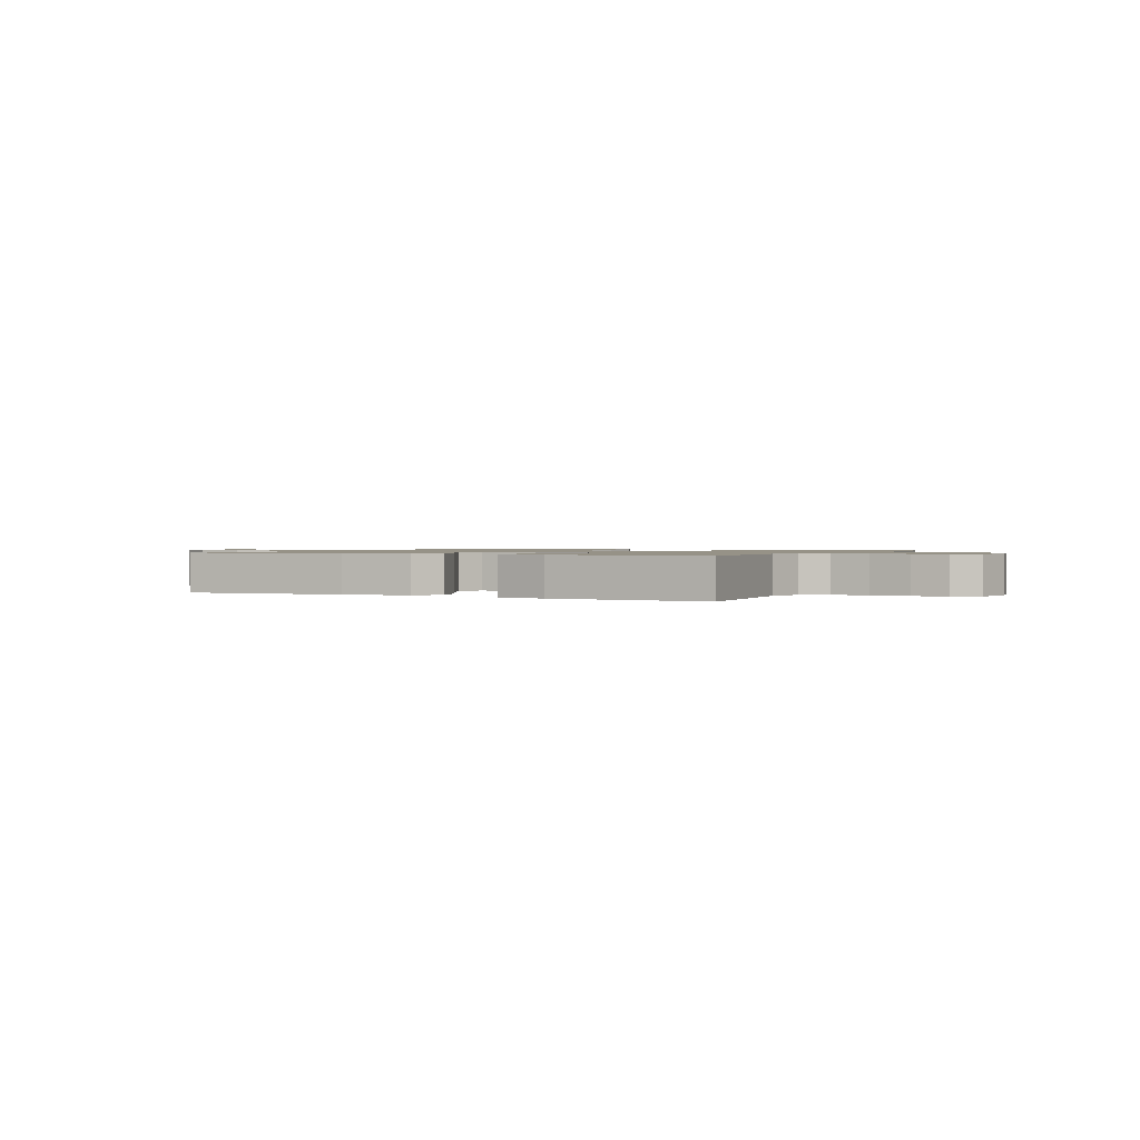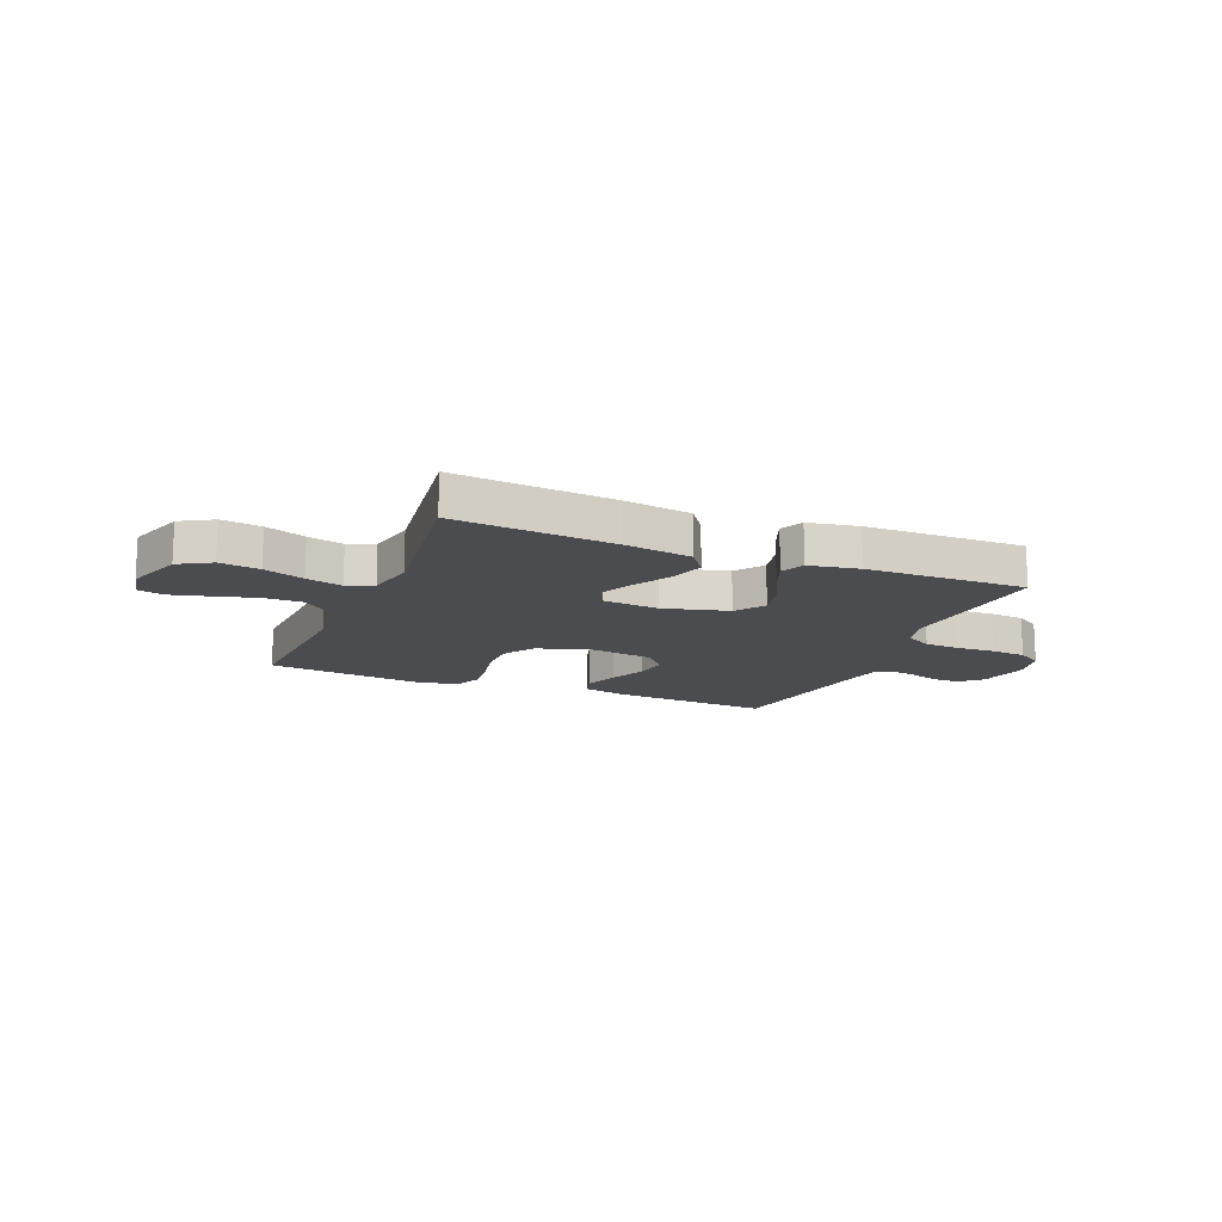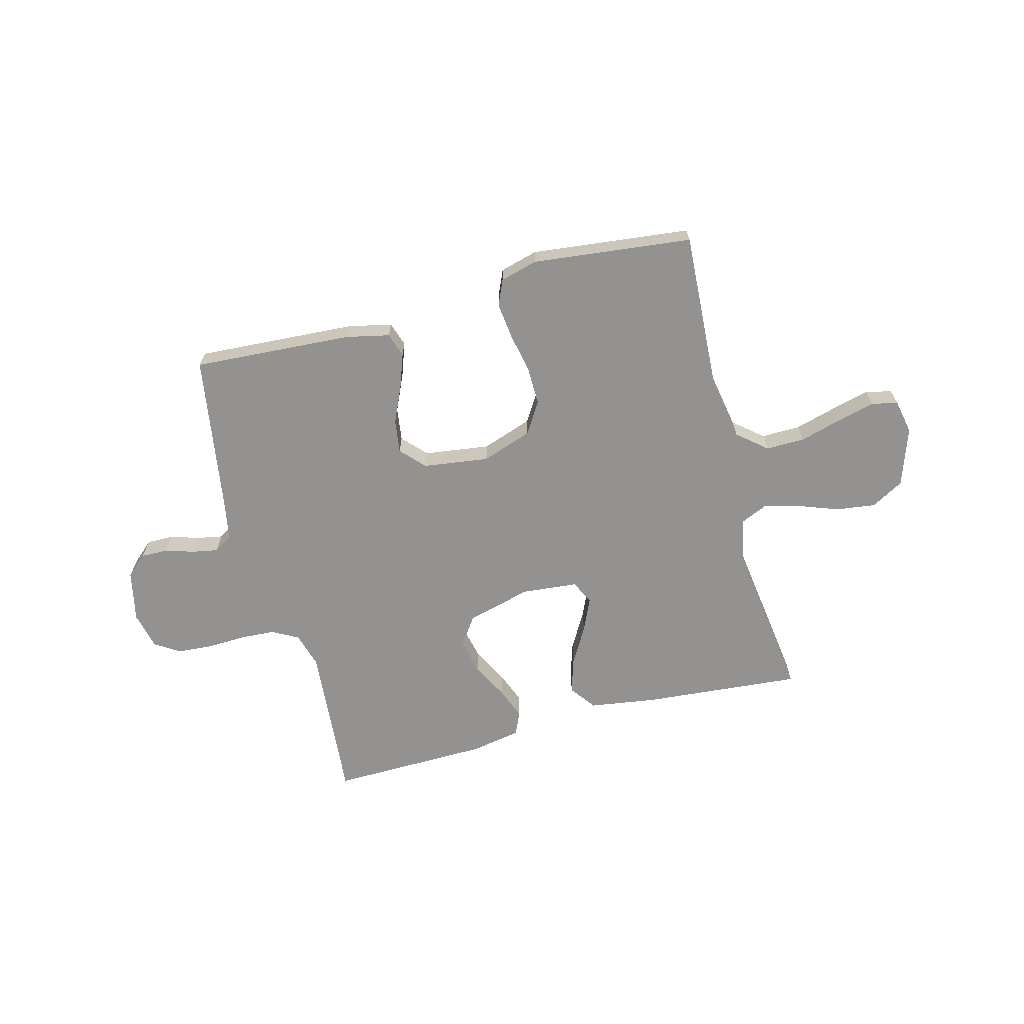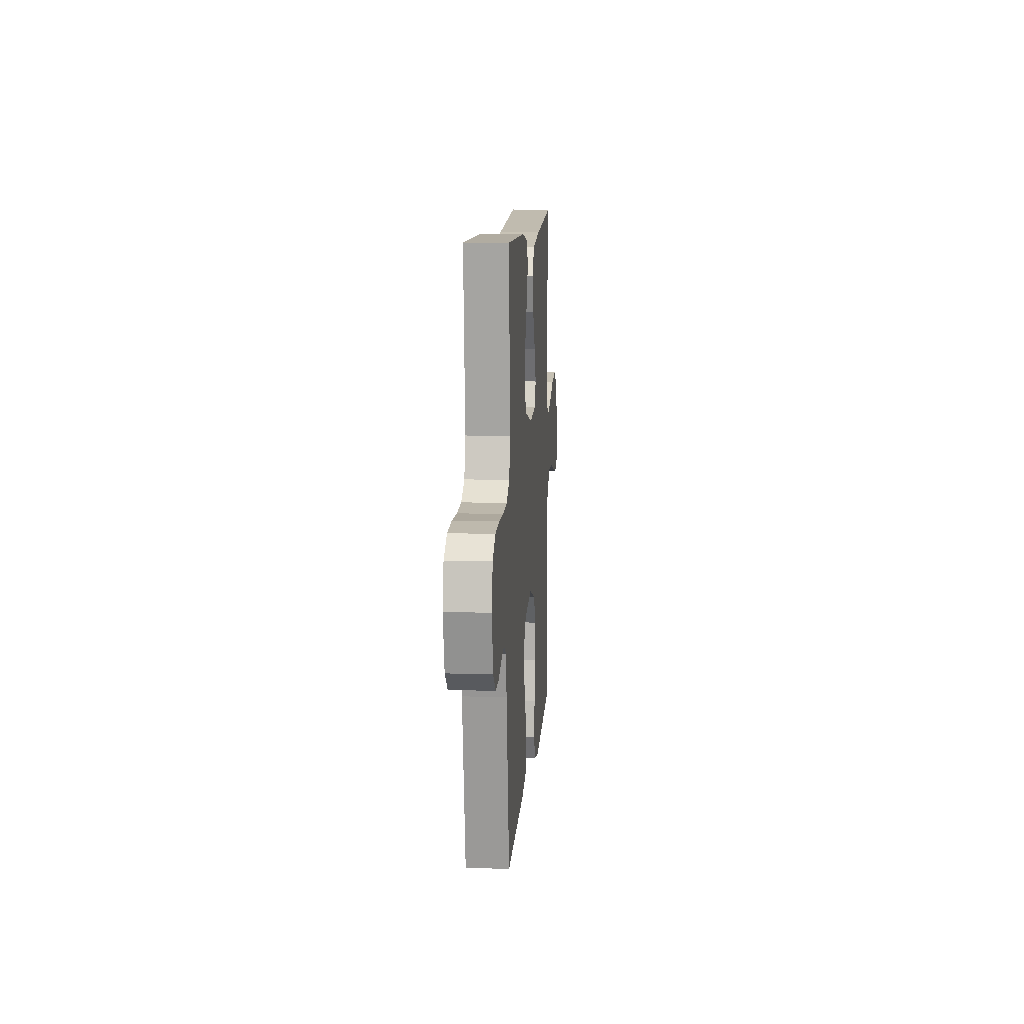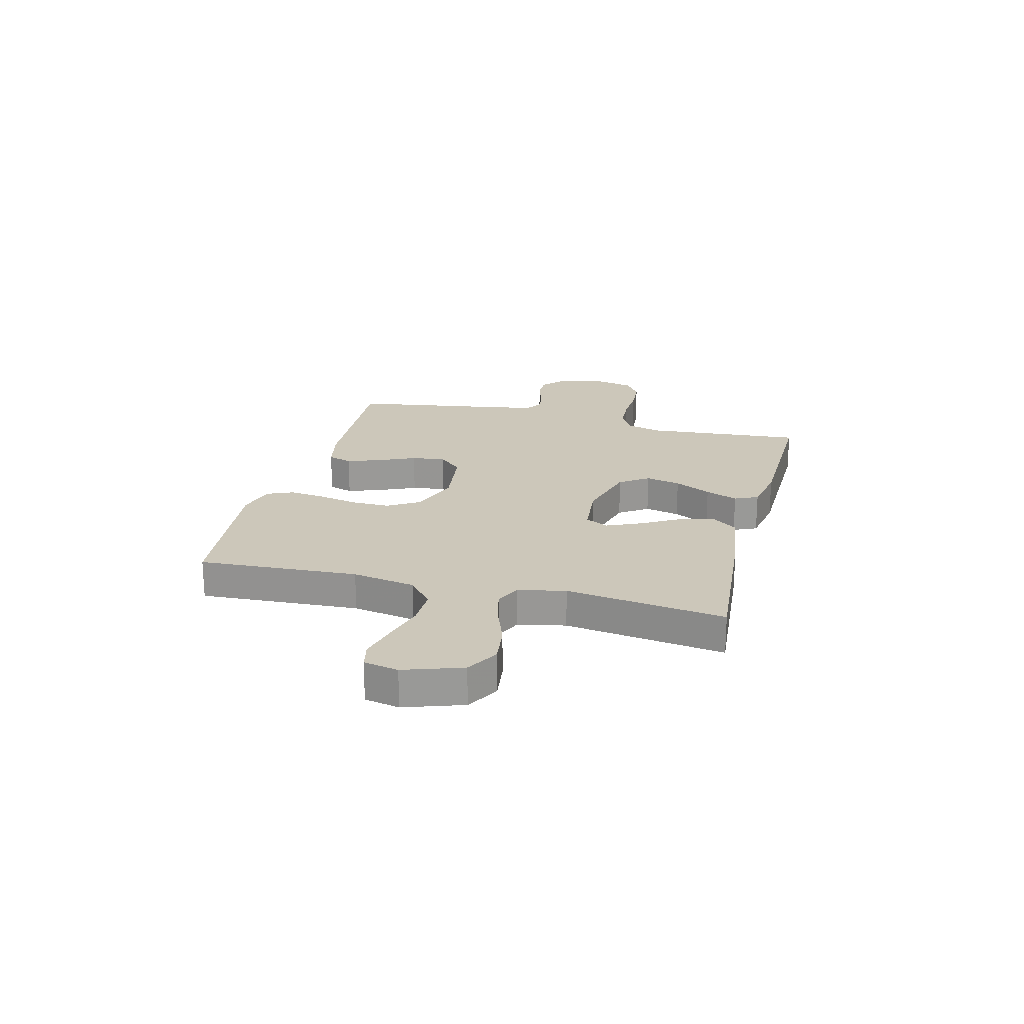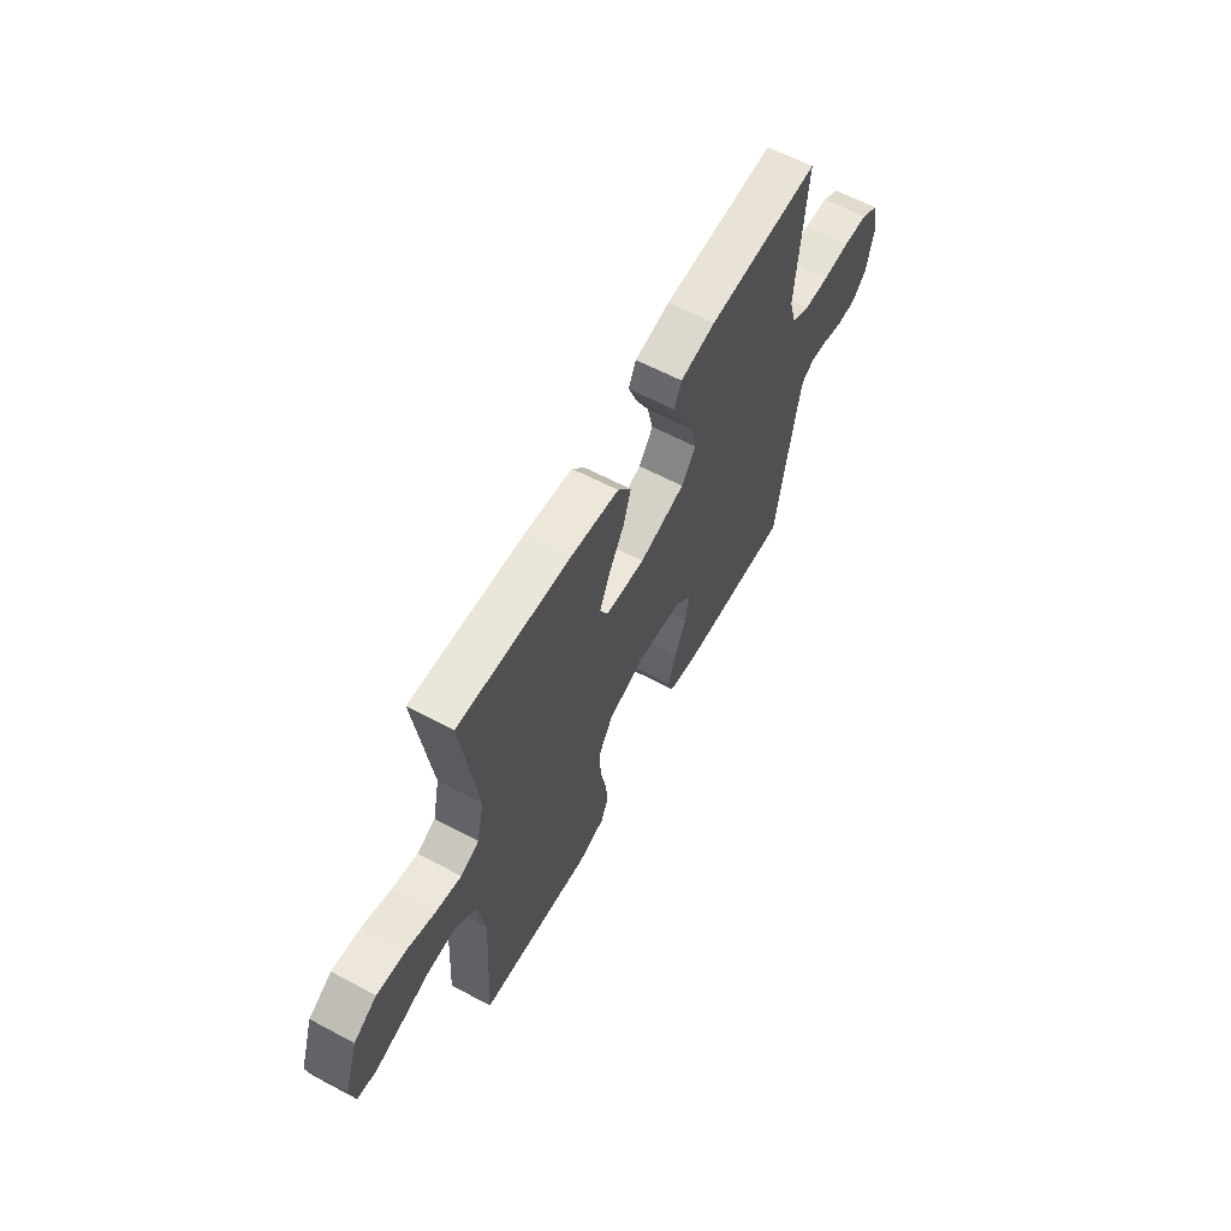
<metadata>
{"format":"obj","ext":"obj","renderer":"f3d","projection":"perspective","resolution":1024,"background":"white","views":[{"elev":1.1,"azim":27.2,"up":"+Y"},{"elev":-14.8,"azim":-22.4,"up":"+Y"},{"elev":-66.5,"azim":-165.2,"up":"+Y"},{"elev":11.1,"azim":94.4,"up":"+Z"},{"elev":21.5,"azim":-75.6,"up":"+Y"},{"elev":61.5,"azim":-61.6,"up":"+Z"}]}
</metadata>
<code>
v -0.5 0.07 -0.5
v -0.483 0.07 -0.2
v -0.504 0.07 -0.081
v -0.559 0.07 -0.035
v -0.632 0.07 -0.036
v -0.711 0.07 -0.058
v -0.782 0.07 -0.076
v -0.831 0.07 -0.065
v -0.844 0.07 0
v -0.807 0.07 0.109
v -0.746 0.07 0.144
v -0.671 0.07 0.134
v -0.595 0.07 0.106
v -0.527 0.07 0.089
v -0.478 0.07 0.111
v -0.459 0.07 0.2
v -0.5 0.07 0.5
v -0.2 0.07 0.474
v -0.074 0.07 0.455
v -0.038 0.07 0.406
v -0.058 0.07 0.34
v -0.099 0.07 0.269
v -0.127 0.07 0.206
v -0.105 0.07 0.162
v 0 0.07 0.152
v 0.122 0.07 0.184
v 0.16 0.07 0.238
v 0.145 0.07 0.304
v 0.11 0.07 0.373
v 0.086 0.07 0.434
v 0.106 0.07 0.478
v 0.2 0.07 0.495
v 0.5 0.07 0.5
v 0.475 0.07 0.2
v 0.494 0.07 0.134
v 0.543 0.07 0.107
v 0.61 0.07 0.103
v 0.682 0.07 0.106
v 0.748 0.07 0.101
v 0.795 0.07 0.071
v 0.811 0.07 0
v 0.79 0.07 -0.096
v 0.75 0.07 -0.132
v 0.699 0.07 -0.131
v 0.645 0.07 -0.114
v 0.597 0.07 -0.105
v 0.562 0.07 -0.126
v 0.548 0.07 -0.2
v 0.5 0.07 -0.5
v 0.2 0.07 -0.481
v 0.118 0.07 -0.463
v 0.103 0.07 -0.417
v 0.126 0.07 -0.353
v 0.157 0.07 -0.284
v 0.166 0.07 -0.221
v 0.124 0.07 -0.176
v 0 0.07 -0.159
v -0.095 0.07 -0.192
v -0.132 0.07 -0.251
v -0.131 0.07 -0.323
v -0.116 0.07 -0.399
v -0.108 0.07 -0.467
v -0.129 0.07 -0.515
v -0.2 0.07 -0.534
v -0.5 0 -0.5
v -0.483 0 -0.2
v -0.504 0 -0.081
v -0.559 0 -0.035
v -0.632 0 -0.036
v -0.711 0 -0.058
v -0.782 0 -0.076
v -0.831 0 -0.065
v -0.844 0 0
v -0.807 0 0.109
v -0.746 0 0.144
v -0.671 0 0.134
v -0.595 0 0.106
v -0.527 0 0.089
v -0.478 0 0.111
v -0.459 0 0.2
v -0.5 0 0.5
v -0.2 0 0.474
v -0.074 0 0.455
v -0.038 0 0.406
v -0.058 0 0.34
v -0.099 0 0.269
v -0.127 0 0.206
v -0.105 0 0.162
v 0 0 0.152
v 0.122 0 0.184
v 0.16 0 0.238
v 0.145 0 0.304
v 0.11 0 0.373
v 0.086 0 0.434
v 0.106 0 0.478
v 0.2 0 0.495
v 0.5 0 0.5
v 0.475 0 0.2
v 0.494 0 0.134
v 0.543 0 0.107
v 0.61 0 0.103
v 0.682 0 0.106
v 0.748 0 0.101
v 0.795 0 0.071
v 0.811 0 0
v 0.79 0 -0.096
v 0.75 0 -0.132
v 0.699 0 -0.131
v 0.645 0 -0.114
v 0.597 0 -0.105
v 0.562 0 -0.126
v 0.548 0 -0.2
v 0.5 0 -0.5
v 0.2 0 -0.481
v 0.118 0 -0.463
v 0.103 0 -0.417
v 0.126 0 -0.353
v 0.157 0 -0.284
v 0.166 0 -0.221
v 0.124 0 -0.176
v 0 0 -0.159
v -0.095 0 -0.192
v -0.132 0 -0.251
v -0.131 0 -0.323
v -0.116 0 -0.399
v -0.108 0 -0.467
v -0.129 0 -0.515
v -0.2 0 -0.534
f 64 1 2
f 63 64 2
f 62 63 2
f 61 62 2
f 60 61 2
f 59 60 2 3
f 58 59 3 4
f 57 58 4
f 56 57 4
f 52 53 54
f 51 52 54
f 50 51 54
f 49 50 54
f 48 49 54
f 47 48 54 55
f 46 47 55 56
f 43 44 45
f 42 43 45
f 41 42 45
f 40 41 45
f 39 40 45
f 38 39 45
f 37 38 45
f 36 37 45 46
f 46 56 4
f 36 46 4
f 35 36 4
f 32 33 34
f 31 32 34
f 30 31 34
f 29 30 34
f 28 29 34
f 27 28 34 35
f 20 21 22
f 19 20 22
f 18 19 22
f 17 18 22
f 16 17 22
f 15 16 22 23
f 14 15 23 24
f 11 12 13
f 10 11 13
f 9 10 13
f 8 9 13
f 7 8 13
f 6 7 13
f 5 6 13
f 5 13 14
f 14 24 25
f 5 14 25
f 4 5 25
f 26 27 35
f 4 25 26 35
f 66 65 128
f 66 128 127
f 66 127 126
f 66 126 125
f 66 125 124
f 67 66 124 123
f 68 67 123 122
f 68 122 121
f 68 121 120
f 118 117 116
f 118 116 115
f 118 115 114
f 118 114 113
f 118 113 112
f 119 118 112 111
f 120 119 111 110
f 109 108 107
f 109 107 106
f 109 106 105
f 109 105 104
f 109 104 103
f 109 103 102
f 109 102 101
f 110 109 101 100
f 68 120 110
f 68 110 100
f 68 100 99
f 98 97 96
f 98 96 95
f 98 95 94
f 98 94 93
f 98 93 92
f 99 98 92 91
f 86 85 84
f 86 84 83
f 86 83 82
f 86 82 81
f 86 81 80
f 87 86 80 79
f 88 87 79 78
f 77 76 75
f 77 75 74
f 77 74 73
f 77 73 72
f 77 72 71
f 77 71 70
f 77 70 69
f 78 77 69
f 89 88 78
f 89 78 69
f 89 69 68
f 99 91 90
f 99 90 89 68
f 1 65 66 2
f 2 66 67 3
f 3 67 68 4
f 4 68 69 5
f 5 69 70 6
f 6 70 71 7
f 7 71 72 8
f 8 72 73 9
f 9 73 74 10
f 10 74 75 11
f 11 75 76 12
f 12 76 77 13
f 13 77 78 14
f 14 78 79 15
f 15 79 80 16
f 16 80 81 17
f 17 81 82 18
f 18 82 83 19
f 19 83 84 20
f 20 84 85 21
f 21 85 86 22
f 22 86 87 23
f 23 87 88 24
f 24 88 89 25
f 25 89 90 26
f 26 90 91 27
f 27 91 92 28
f 28 92 93 29
f 29 93 94 30
f 30 94 95 31
f 31 95 96 32
f 32 96 97 33
f 33 97 98 34
f 34 98 99 35
f 35 99 100 36
f 36 100 101 37
f 37 101 102 38
f 38 102 103 39
f 39 103 104 40
f 40 104 105 41
f 41 105 106 42
f 42 106 107 43
f 43 107 108 44
f 44 108 109 45
f 45 109 110 46
f 46 110 111 47
f 47 111 112 48
f 48 112 113 49
f 49 113 114 50
f 50 114 115 51
f 51 115 116 52
f 52 116 117 53
f 53 117 118 54
f 54 118 119 55
f 55 119 120 56
f 56 120 121 57
f 57 121 122 58
f 58 122 123 59
f 59 123 124 60
f 60 124 125 61
f 61 125 126 62
f 62 126 127 63
f 63 127 128 64
f 64 128 65 1

</code>
